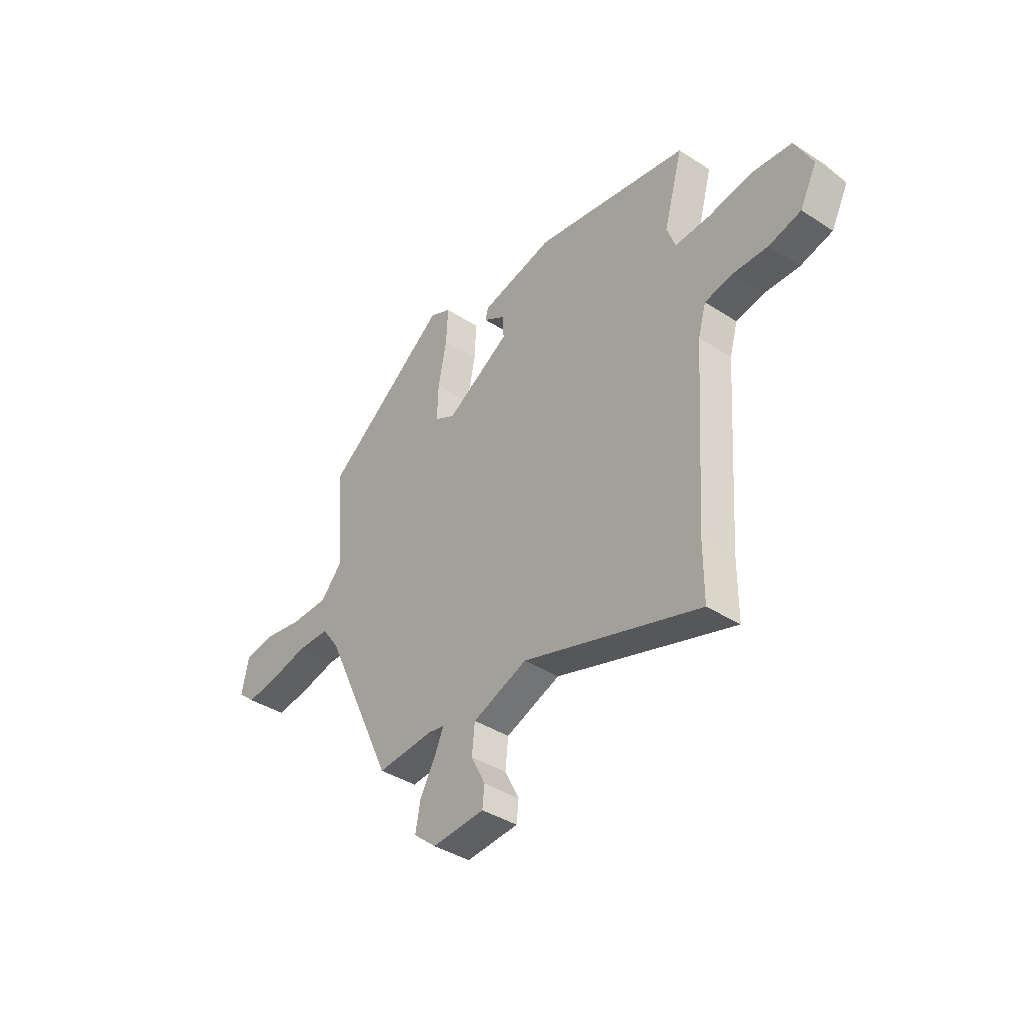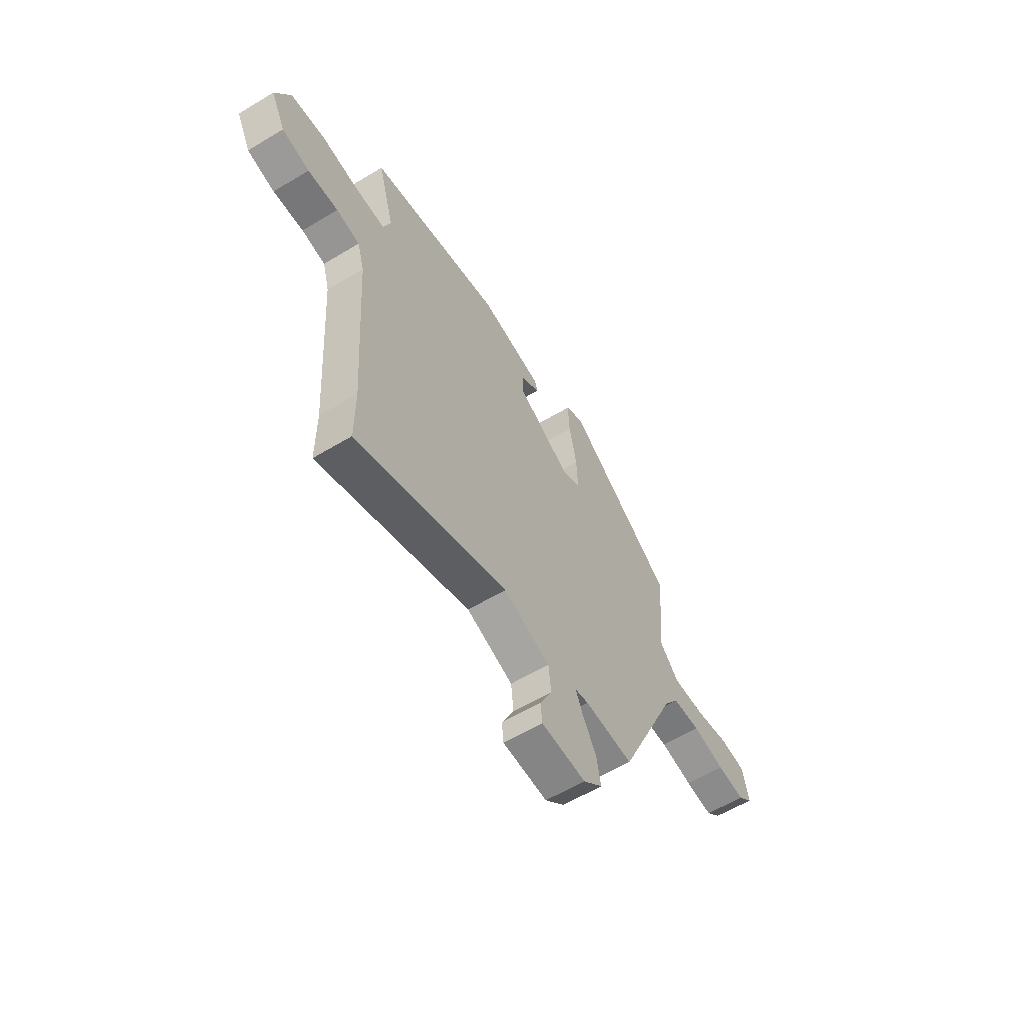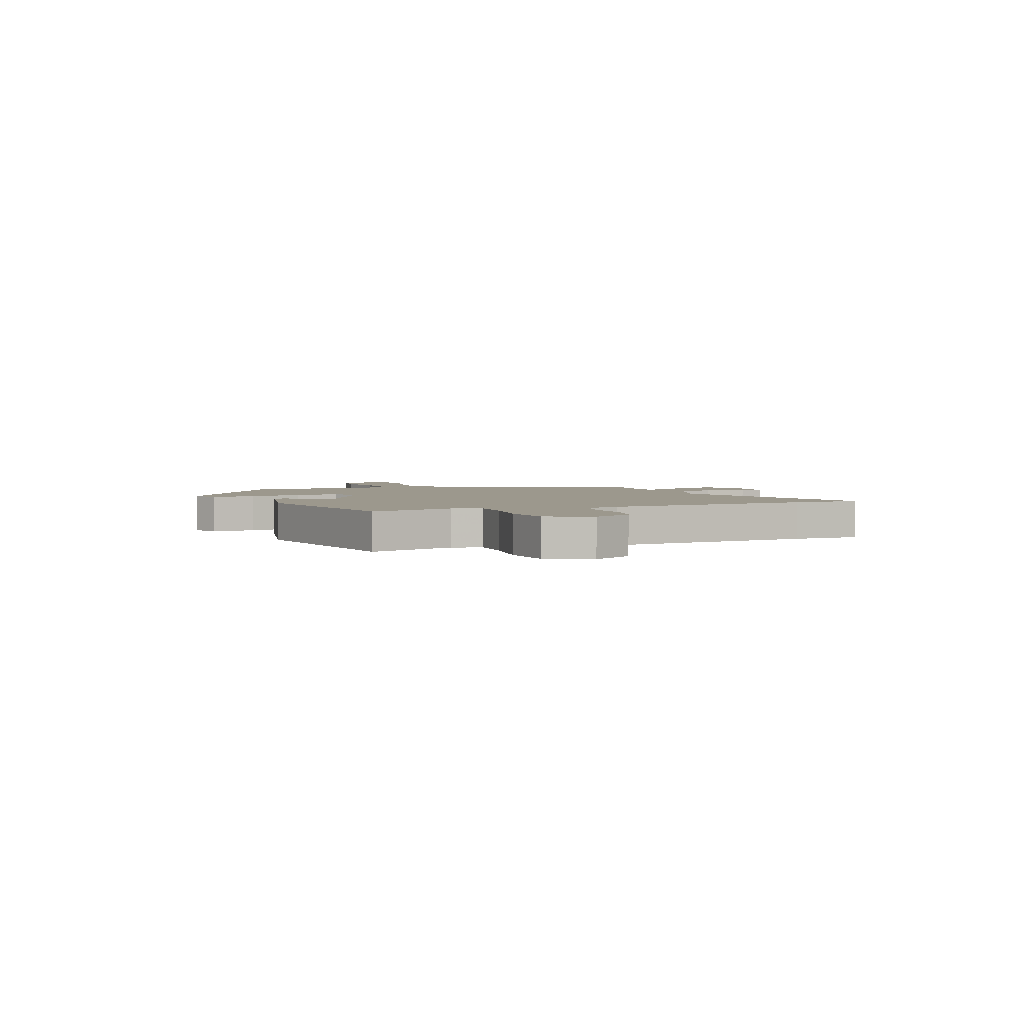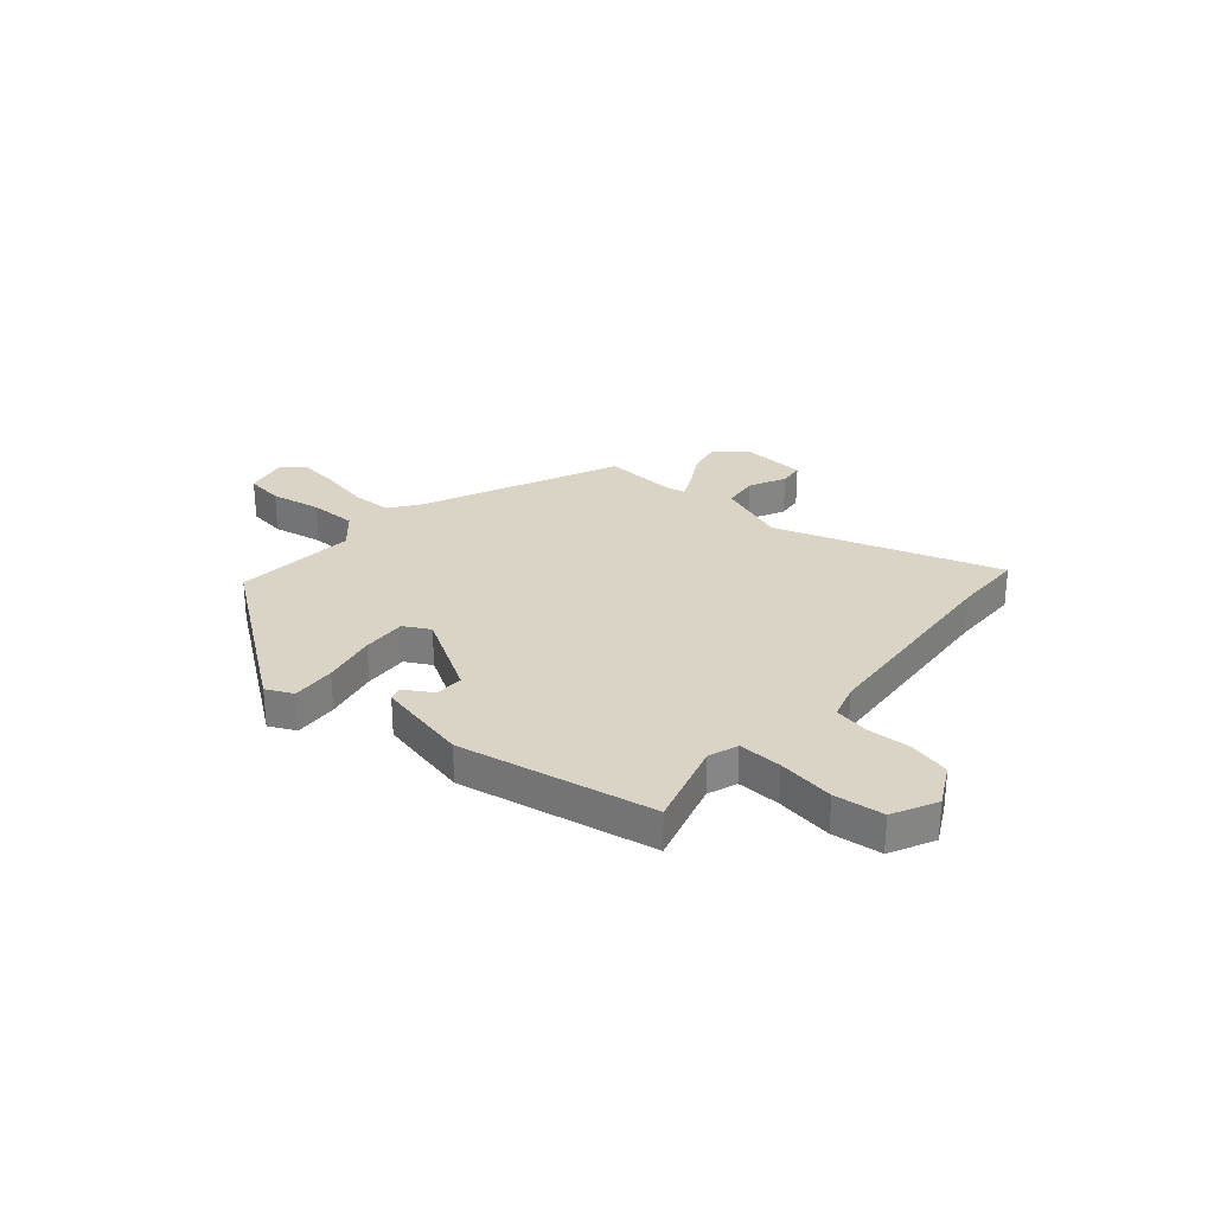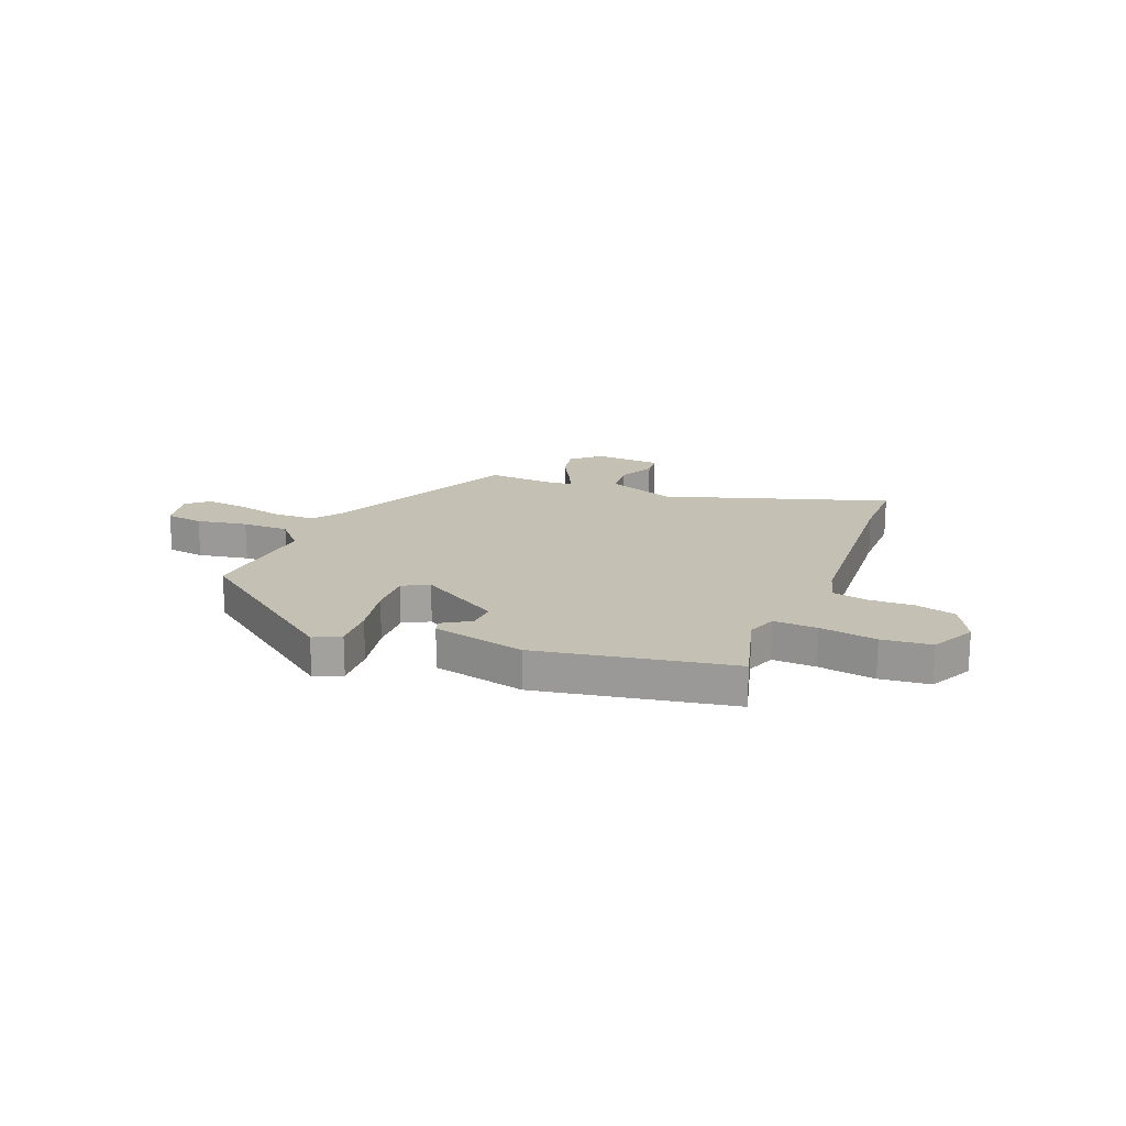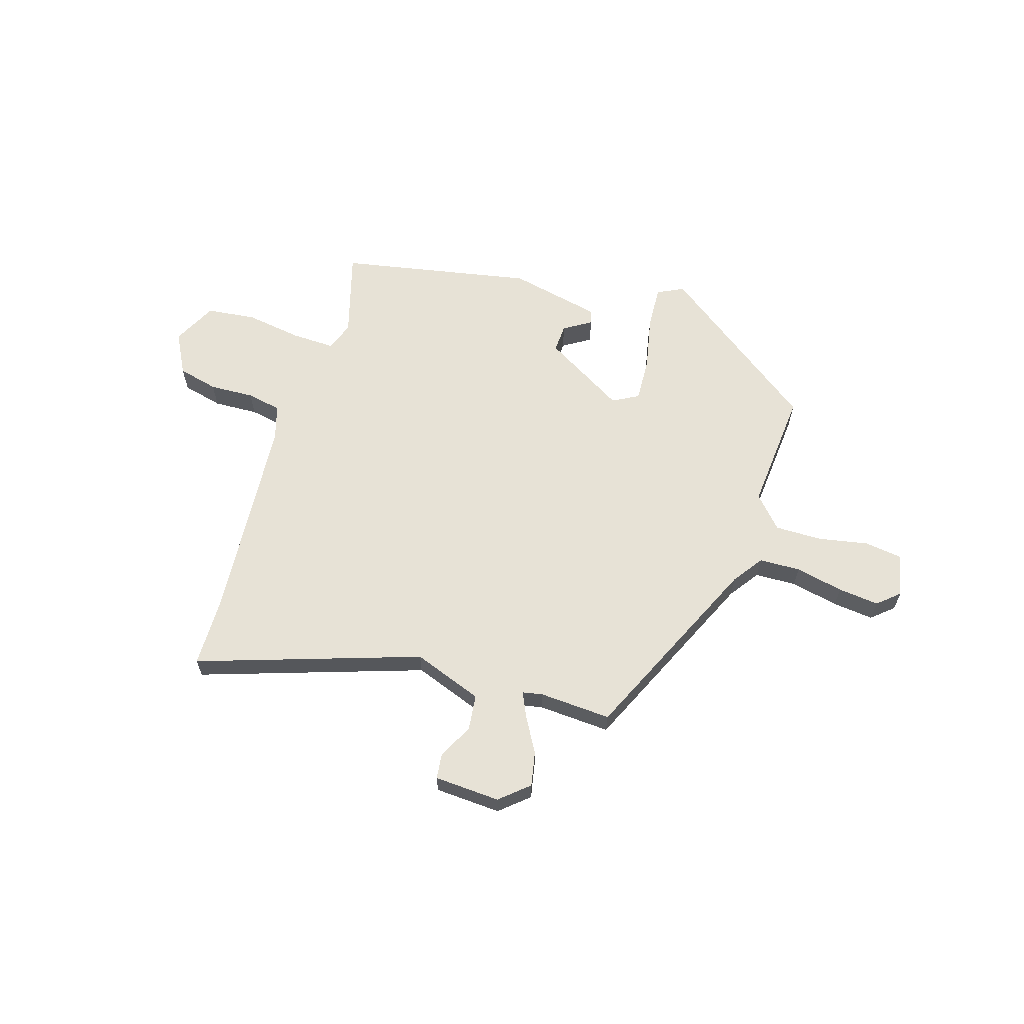
<metadata>
{"format":"obj","ext":"obj","renderer":"f3d","projection":"perspective","resolution":1024,"background":"white","views":[{"elev":-39.3,"azim":51.1,"up":"+Z"},{"elev":-58.8,"azim":121.9,"up":"+Z"},{"elev":3.0,"azim":67.5,"up":"+Y"},{"elev":28.9,"azim":40.2,"up":"+Y"},{"elev":18.4,"azim":21.8,"up":"+Y"},{"elev":62.9,"azim":-163.3,"up":"+Y"}]}
</metadata>
<code>
v -0.5 0.07 0.314
v -0.202 0.07 0.537
v -0.152 0.07 0.513
v -0.156 0.07 0.431
v -0.176 0.07 0.329
v -0.179 0.07 0.246
v -0.13 0.07 0.22
v 0.022 0.07 0.311
v 0.019 0.07 0.364
v -0.033 0.07 0.396
v -0.026 0.07 0.422
v 0.147 0.07 0.461
v 0.512 0.07 0.394
v 0.467 0.07 0.232
v 0.487 0.07 0.177
v 0.569 0.07 0.18
v 0.675 0.07 0.197
v 0.768 0.07 0.187
v 0.81 0.07 0.105
v 0.77 0.07 0.027
v 0.694 0.07 0.008
v 0.61 0.07 0.011
v 0.545 0.07 -0.002
v 0.526 0.07 -0.068
v 0.5 0.07 -0.462
v 0.5 0.07 -0.592
v 0.08 0.07 -0.456
v -0.05 0.07 -0.505
v -0.057 0.07 -0.572
v -0.023 0.07 -0.639
v -0.028 0.07 -0.686
v -0.152 0.07 -0.694
v -0.206 0.07 -0.648
v -0.194 0.07 -0.583
v -0.157 0.07 -0.517
v -0.136 0.07 -0.47
v -0.174 0.07 -0.463
v -0.309 0.07 -0.472
v -0.476 0.07 -0.113
v -0.517 0.07 -0.056
v -0.595 0.07 -0.054
v -0.685 0.07 -0.074
v -0.762 0.07 -0.083
v -0.803 0.07 -0.048
v -0.786 0.07 0.033
v -0.715 0.07 0.043
v -0.62 0.07 0.026
v -0.532 0.07 0.026
v -0.479 0.07 0.085
v -0.5 0 0.314
v -0.202 0 0.537
v -0.152 0 0.513
v -0.156 0 0.431
v -0.176 0 0.329
v -0.179 0 0.246
v -0.13 0 0.22
v 0.022 0 0.311
v 0.019 0 0.364
v -0.033 0 0.396
v -0.026 0 0.422
v 0.147 0 0.461
v 0.512 0 0.394
v 0.467 0 0.232
v 0.487 0 0.177
v 0.569 0 0.18
v 0.675 0 0.197
v 0.768 0 0.187
v 0.81 0 0.105
v 0.77 0 0.027
v 0.694 0 0.008
v 0.61 0 0.011
v 0.545 0 -0.002
v 0.526 0 -0.068
v 0.5 0 -0.462
v 0.5 0 -0.592
v 0.08 0 -0.456
v -0.05 0 -0.505
v -0.057 0 -0.572
v -0.023 0 -0.639
v -0.028 0 -0.686
v -0.152 0 -0.694
v -0.206 0 -0.648
v -0.194 0 -0.583
v -0.157 0 -0.517
v -0.136 0 -0.47
v -0.174 0 -0.463
v -0.309 0 -0.472
v -0.476 0 -0.113
v -0.517 0 -0.056
v -0.595 0 -0.054
v -0.685 0 -0.074
v -0.762 0 -0.083
v -0.803 0 -0.048
v -0.786 0 0.033
v -0.715 0 0.043
v -0.62 0 0.026
v -0.532 0 0.026
v -0.479 0 0.085
f 44 45 46 47
f 44 47 48
f 41 42 43 44
f 40 41 44 48
f 39 40 48 49
f 37 38 39 49
f 32 33 34 35
f 32 35 36
f 29 30 31 32
f 28 29 32 36
f 27 28 36
f 25 26 27
f 24 25 27
f 23 24 27 36
f 19 20 21 22
f 19 22 23
f 16 17 18 19
f 15 16 19 23
f 14 15 23 36
f 9 10 11 12
f 8 9 12 13
f 7 8 13 14
f 2 3 4 5
f 2 5 6
f 1 2 6
f 49 1 6 7
f 36 37 49
f 7 14 36 49
f 96 95 94 93
f 97 96 93
f 93 92 91 90
f 97 93 90 89
f 98 97 89 88
f 98 88 87 86
f 84 83 82 81
f 85 84 81
f 81 80 79 78
f 85 81 78 77
f 85 77 76
f 76 75 74
f 76 74 73
f 85 76 73 72
f 71 70 69 68
f 72 71 68
f 68 67 66 65
f 72 68 65 64
f 85 72 64 63
f 61 60 59 58
f 62 61 58 57
f 63 62 57 56
f 54 53 52 51
f 55 54 51
f 55 51 50
f 56 55 50 98
f 98 86 85
f 98 85 63 56
f 1 50 51 2
f 2 51 52 3
f 3 52 53 4
f 4 53 54 5
f 5 54 55 6
f 6 55 56 7
f 7 56 57 8
f 8 57 58 9
f 9 58 59 10
f 10 59 60 11
f 11 60 61 12
f 12 61 62 13
f 13 62 63 14
f 14 63 64 15
f 15 64 65 16
f 16 65 66 17
f 17 66 67 18
f 18 67 68 19
f 19 68 69 20
f 20 69 70 21
f 21 70 71 22
f 22 71 72 23
f 23 72 73 24
f 24 73 74 25
f 25 74 75 26
f 26 75 76 27
f 27 76 77 28
f 28 77 78 29
f 29 78 79 30
f 30 79 80 31
f 31 80 81 32
f 32 81 82 33
f 33 82 83 34
f 34 83 84 35
f 35 84 85 36
f 36 85 86 37
f 37 86 87 38
f 38 87 88 39
f 39 88 89 40
f 40 89 90 41
f 41 90 91 42
f 42 91 92 43
f 43 92 93 44
f 44 93 94 45
f 45 94 95 46
f 46 95 96 47
f 47 96 97 48
f 48 97 98 49
f 49 98 50 1

</code>
